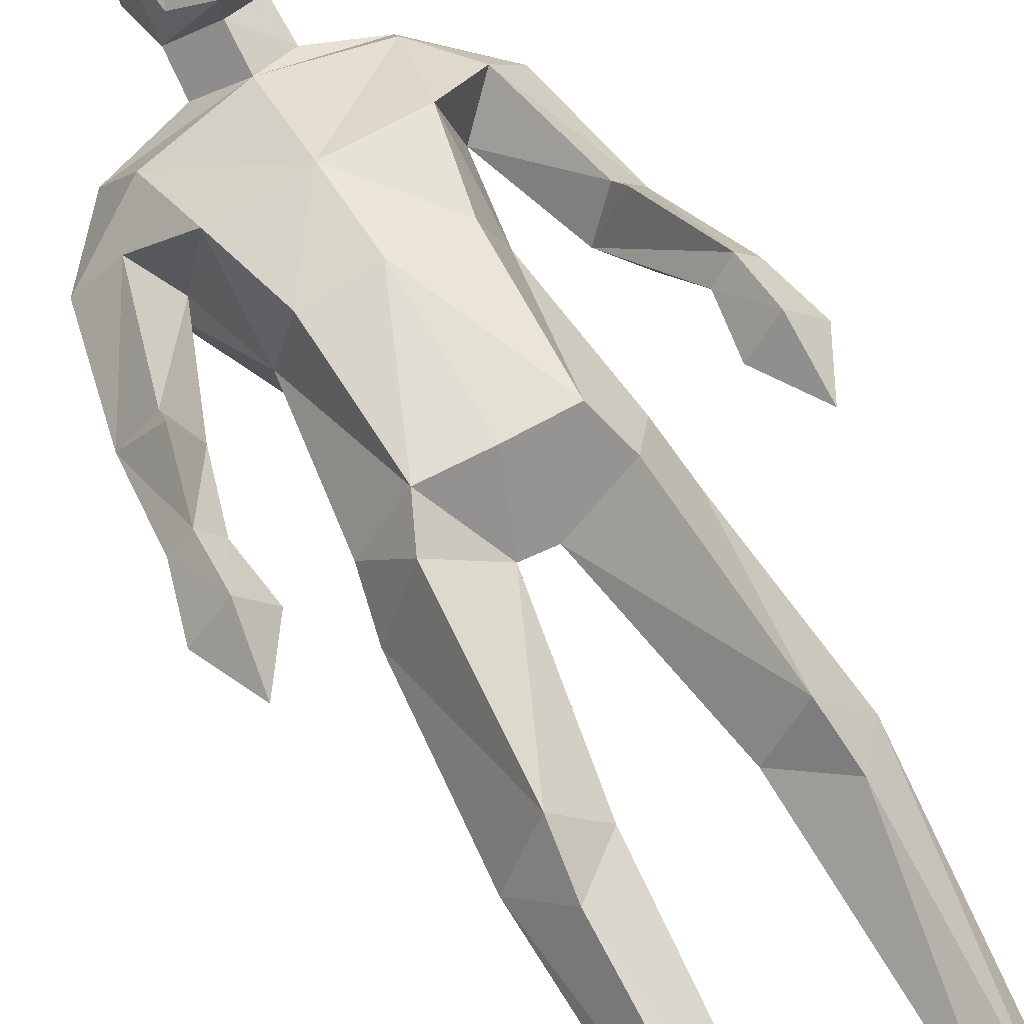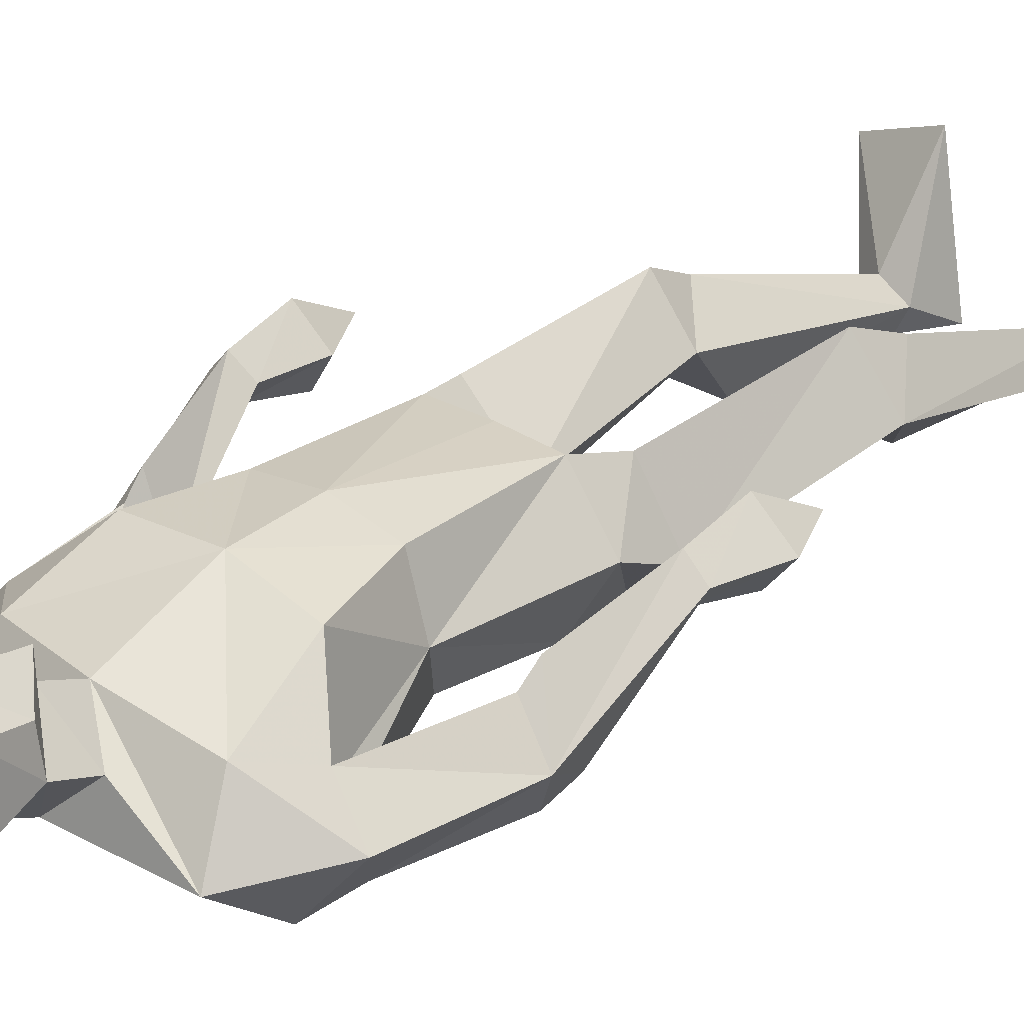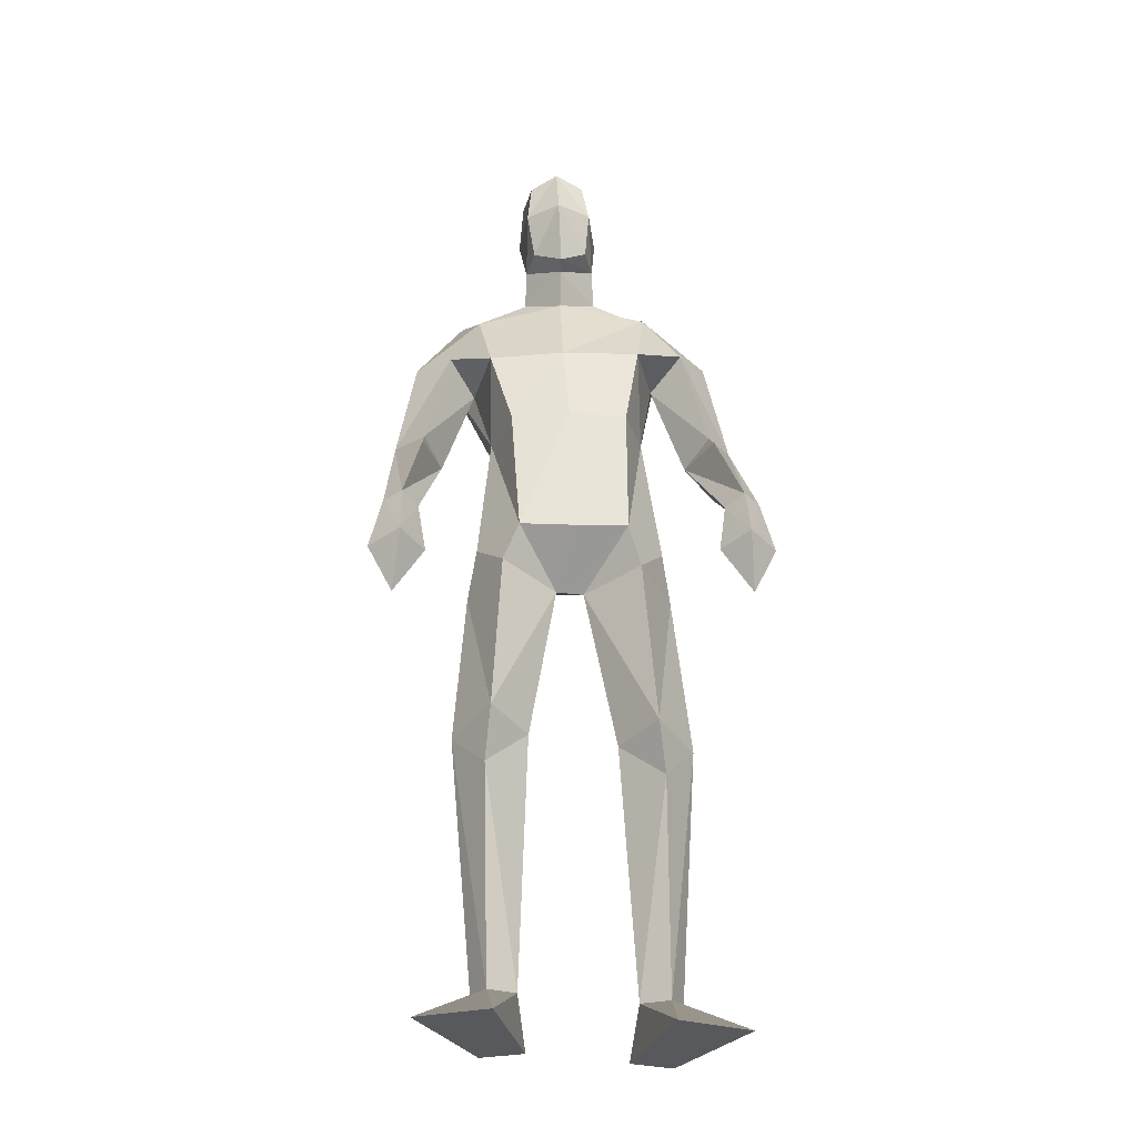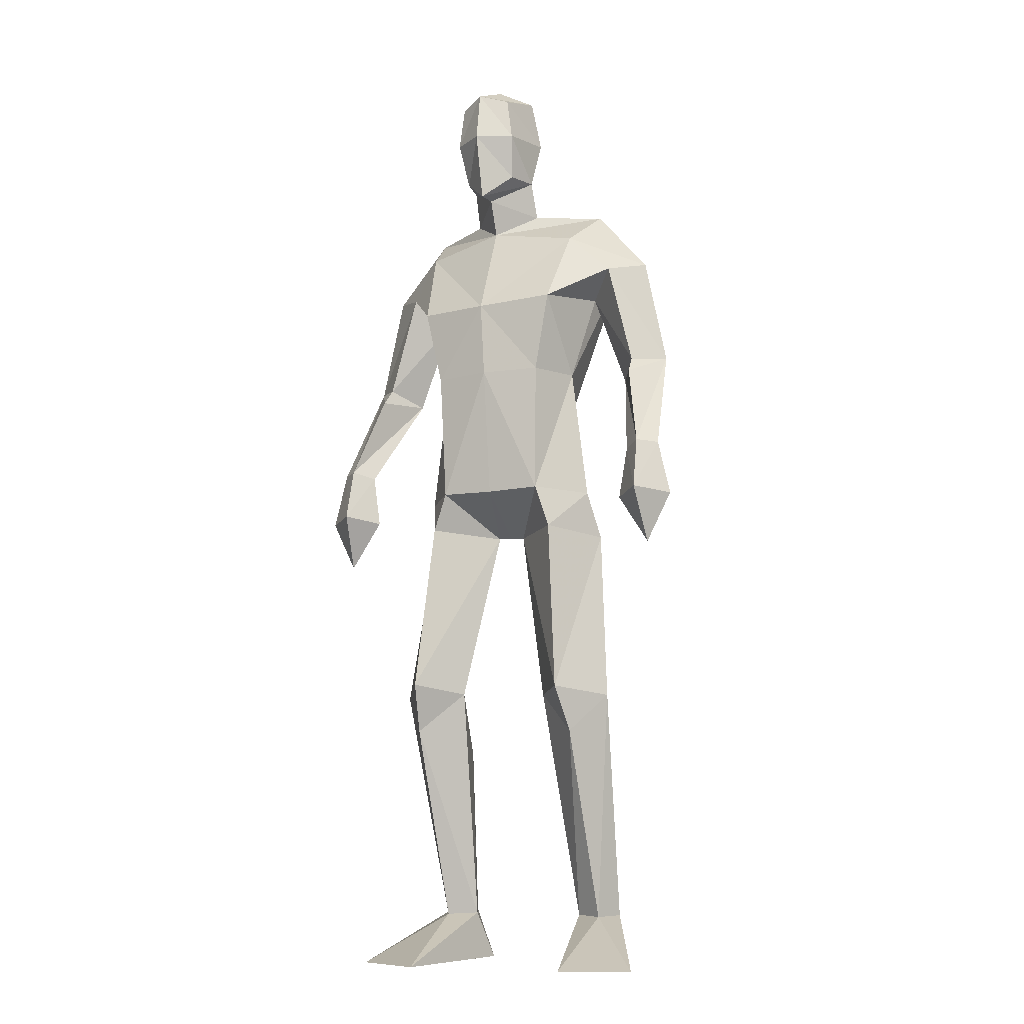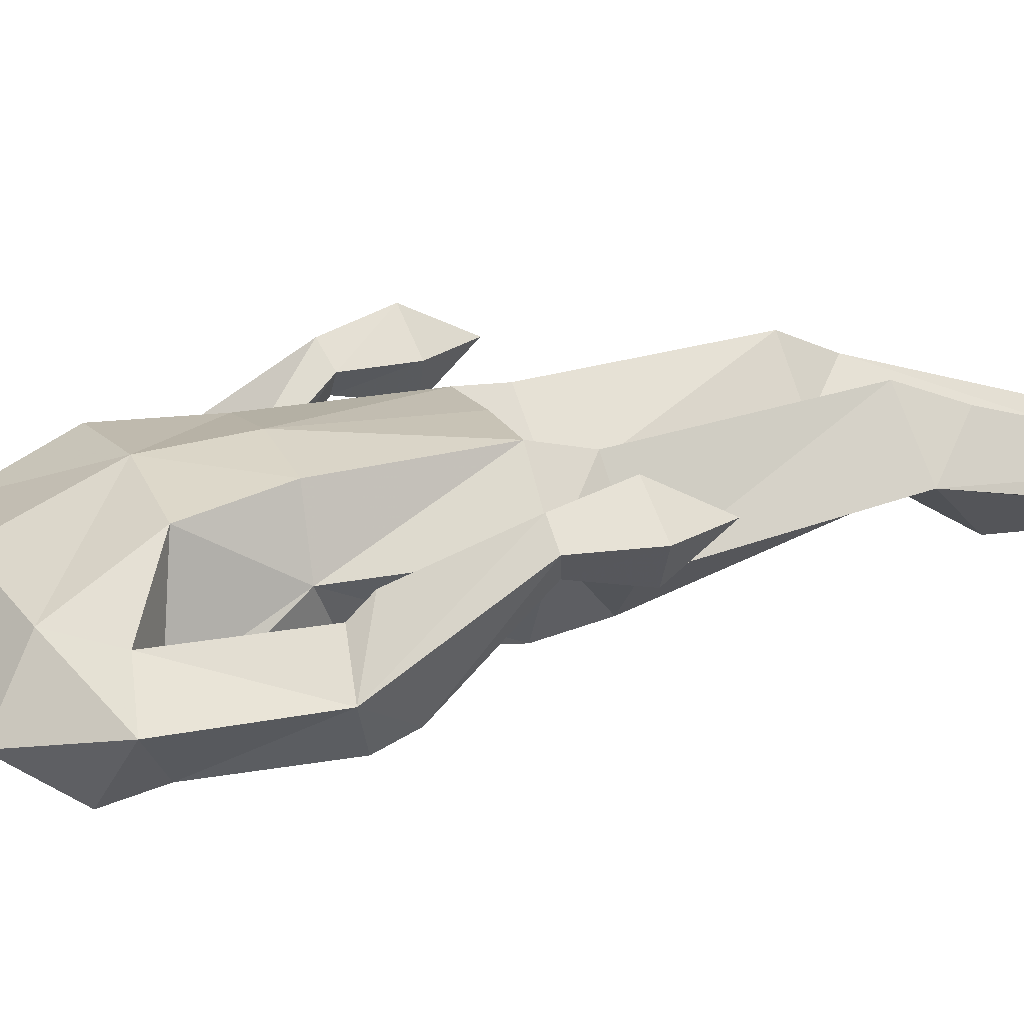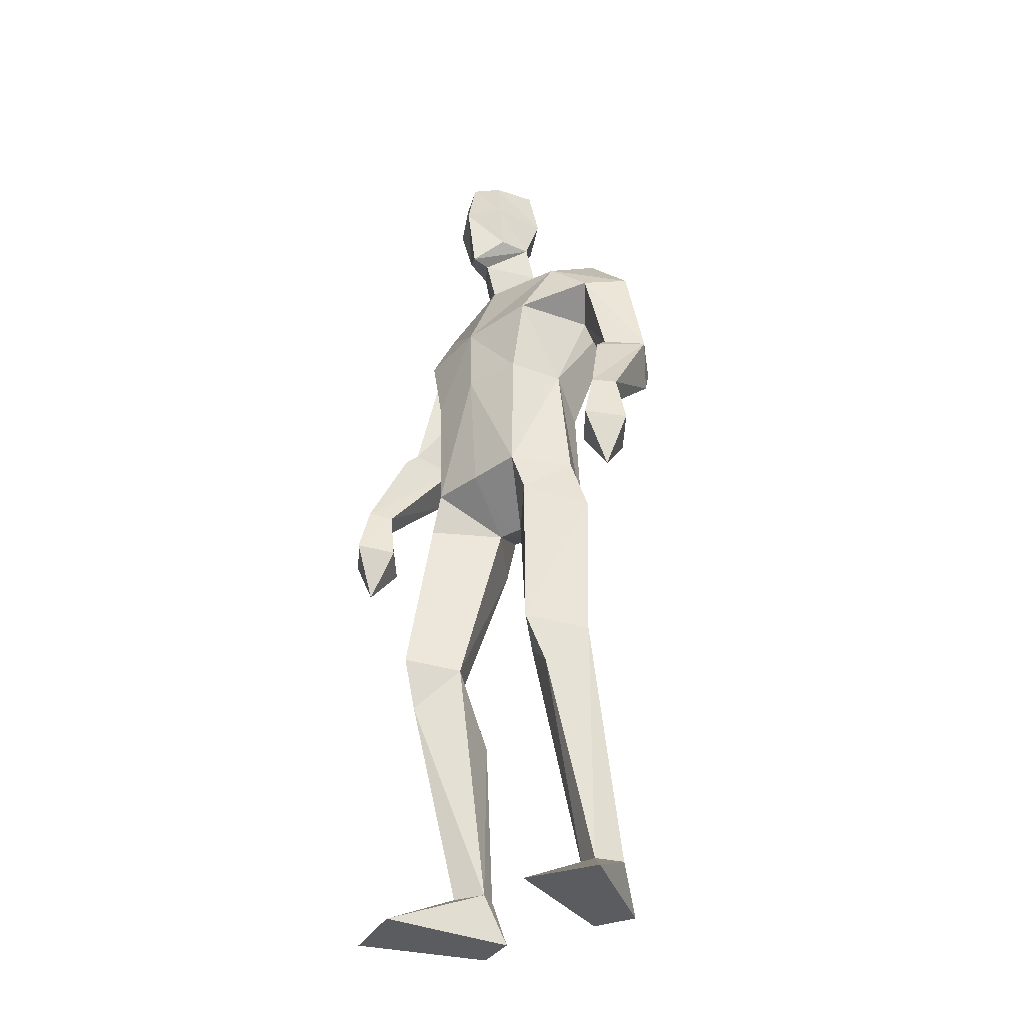
<metadata>
{"format":"obj","ext":"obj","renderer":"f3d","projection":"perspective","resolution":1024,"background":"white","views":[{"elev":64.6,"azim":-27.0,"up":"+Z"},{"elev":25.8,"azim":-135.5,"up":"+Z"},{"elev":-30.3,"azim":-6.2,"up":"+Y"},{"elev":-8.2,"azim":22.8,"up":"+Y"},{"elev":17.0,"azim":-111.0,"up":"+Z"},{"elev":-34.8,"azim":40.8,"up":"+Y"}]}
</metadata>
<code>
v -0.2339 -0.001145 0.2383
v -0.2122 0.6241 0.03775
v -0.2472 0.6601 0.1971
v -0.224 1.041 0.1403
v -0.1694 1.845 -0.01015
v -0.0919 1.797 0.06471
v -0.1057 2.029 0.1593
v -0.1571 1.928 0.08785
v -0.1667 2.123 0.09648
v -0.1778 2.143 -0.009071
v -0.1087 2.144 0.1311
v -0.08723 2.039 -0.08195
v -0.1696 1.926 0.01437
v -0.1761 2.028 0.1053
v -0.1846 2.032 -0.02406
v -0.09392 1.878 0.09317
v -0.07929 1.871 -0.09062
v -0.1886 0.1156 -0.05048
v -0.1458 0.00344 -0.05196
v -0.3865 -0.001146 0.1695
v -0.2613 0.1088 -0.0319
v -0.238 0.001906 -0.085
v -0.1971 0.4975 -0.03715
v -0.1601 0.6389 0.1009
v -0.32 0.63 0.07358
v -0.1736 1.112 -0.1161
v -0.2909 1.012 -0.004388
v -0.1803 1 -0.09188
v -0.1896 1.126 0.1519
v -0.2748 1.118 0.03258
v -0.2545 0.5492 0.1557
v -0.1681 0.1113 -0.000413
v -0.2329 0.1081 0.02827
v -0.06125 1.117 -0.1413
v -0.0953 1.025 0.03059
v -0.4272 1.342 -0.108
v -0.4112 1.186 0.1013
v -0.4495 1.2 0.1418
v -0.4062 1.39 0.05891
v -0.4184 1.405 -0.1381
v -0.467 1.436 -0.05831
v -0.3471 1.666 -7e-06
v -0.4024 1.427 0.02194
v -0.5183 1.072 0.1078
v -0.4611 0.9606 0.113
v -0.4507 1.181 0.05961
v -0.392 1.07 0.1081
v -0.4502 1.057 0.03443
v -0.4893 1.197 0.102
v -0.4506 1.084 0.1759
v -0.3565 1.396 -0.06344
v -0.3604 1.625 -0.1619
v -0.2813 1.761 0.01885
v -0.4236 1.681 -0.07962
v -0.2841 1.613 -0.07815
v -0.2464 1.414 0.0163
v -0.3294 1.711 -0.1946
v -0.06543 1.362 -0.09535
v -0.259 1.592 0.117
v -0.2096 1.417 0.1396
v -0.1959 1.359 -0.0866
v -0.3156 1.836 -0.1093
v 0.2829 -0.000418 0.1562
v 0.1234 -0.000367 0.2069
v 0.03395 0.6358 0.06794
v 0.09451 0.6267 0.01096
v 0.1065 0.6522 0.1766
v 0.164 1.02 0.01076
v 0.06383 1.365 -0.07434
v 0.05114 1.117 -0.1096
v -0.004769 1.849 0.005014
v -0.04432 2.128 0.106
v -0.1018 2.189 0.01632
v -0.09005 2.113 -0.0894
v -0.0189 2.15 0.00331
v -0.08711 1.979 -0.04549
v 0.000263 2.04 -0.009669
v -0.02781 2.034 0.1169
v -0.03473 1.933 0.09745
v -0.09758 1.878 0.141
v -0.01063 1.932 0.0269
v 0.07008 0.002008 -0.09077
v 0.1796 0.11 -0.0615
v 0.08482 0.1104 -0.03629
v 0.1653 0.001709 -0.1135
v 0.1962 0.6334 0.06196
v 0.1425 1.126 0.0463
v 0.06299 1.008 -0.0892
v 0.05113 1.131 0.1592
v 0.08014 1.038 0.1486
v 0.1465 0.1087 -0.002691
v 0.1257 0.5485 0.1304
v 0.09047 0.4963 -0.0675
v 0.1085 0.1147 -0.08457
v -0.03389 1.025 0.02757
v -0.06849 1.126 0.1583
v -0.06462 1.025 0.02924
v 0.2868 1.365 -0.0822
v 0.2654 1.415 0.08427
v 0.2686 1.708 -0.04157
v 0.137 1.627 -0.03366
v 0.2067 1.65 -0.1225
v 0.1999 1.685 0.04208
v 0.2604 1.451 0.04657
v 0.3168 1.111 0.206
v 0.3295 0.9873 0.1451
v 0.2579 1.095 0.139
v 0.3841 1.1 0.1374
v 0.3157 1.082 0.06501
v 0.3526 1.224 0.1299
v 0.314 1.207 0.08823
v 0.3129 1.227 0.17
v 0.2746 1.212 0.1301
v 0.2145 1.415 -0.03716
v 0.2735 1.429 -0.1136
v 0.3225 1.462 -0.03533
v 0.08074 1.605 0.1509
v 0.1065 1.767 0.06317
v 0.1612 1.718 -0.1498
v 0.138 1.852 -0.07167
v 0.05054 1.424 0.1538
v 0.1006 1.424 0.03549
v -0.09419 1.592 0.156
v -0.08062 1.421 0.1672
v -0.06249 1.718 -0.1838
f 20 1 33
f 27 28 2
f 27 2 25
f 28 35 24
f 28 24 2
f 35 4 3
f 35 3 24
f 4 27 3
f 3 27 25
f 61 58 26
f 26 58 34
f 5 62 6
f 6 62 53
f 7 14 8
f 7 8 80
f 11 9 14
f 11 14 7
f 73 10 11
f 11 10 9
f 74 10 73
f 10 74 12
f 10 12 15
f 15 12 76
f 15 76 13
f 14 15 13
f 14 13 8
f 9 10 15
f 9 15 14
f 8 13 80
f 80 13 16
f 5 17 62
f 13 76 17
f 13 17 5
f 16 13 5
f 16 5 6
f 32 19 18
f 21 20 33
f 32 1 19
f 22 20 21
f 18 19 22
f 33 1 32
f 18 22 21
f 22 19 20
f 20 19 1
f 2 23 25
f 24 23 2
f 25 31 3
f 3 31 24
f 30 26 28
f 30 28 27
f 35 28 26
f 29 30 4
f 4 30 27
f 29 4 35
f 24 31 32
f 32 31 33
f 31 25 33
f 33 25 21
f 23 24 32
f 23 32 18
f 25 23 18
f 25 18 21
f 26 34 35
f 35 34 97
f 96 29 35
f 96 35 97
f 36 51 37
f 36 37 46
f 41 36 49
f 49 36 46
f 39 41 38
f 38 41 49
f 51 39 38
f 51 38 37
f 54 52 41
f 41 52 40
f 52 55 40
f 40 55 51
f 42 54 41
f 42 41 43
f 55 42 43
f 55 43 51
f 44 45 50
f 50 45 47
f 48 45 44
f 47 45 48
f 49 46 44
f 44 46 48
f 46 37 47
f 46 47 48
f 38 49 50
f 50 49 44
f 37 38 50
f 37 50 47
f 43 39 51
f 41 39 43
f 51 36 40
f 40 36 41
f 55 59 42
f 42 59 53
f 55 52 57
f 62 57 54
f 54 57 52
f 53 62 54
f 53 54 42
f 60 56 29
f 29 56 30
f 55 57 56
f 56 57 61
f 59 55 56
f 59 56 60
f 57 125 58
f 57 58 61
f 123 59 60
f 123 60 124
f 124 60 29
f 124 29 96
f 6 53 123
f 123 53 59
f 56 61 26
f 56 26 30
f 62 17 125
f 62 125 57
f 63 91 64
f 88 68 66
f 66 68 86
f 95 88 65
f 65 88 66
f 90 95 67
f 67 95 65
f 68 90 67
f 68 67 86
f 58 69 70
f 58 70 34
f 120 71 6
f 120 6 118
f 78 7 79
f 79 7 80
f 72 11 78
f 78 11 7
f 75 73 11
f 75 11 72
f 74 73 75
f 74 75 12
f 12 75 77
f 12 77 76
f 76 77 81
f 77 78 81
f 81 78 79
f 75 72 77
f 77 72 78
f 81 79 80
f 81 80 16
f 71 120 17
f 76 81 17
f 17 81 71
f 81 16 71
f 71 16 6
f 84 94 82
f 83 91 63
f 84 82 64
f 85 83 63
f 94 85 82
f 91 84 64
f 94 83 85
f 82 85 63
f 82 63 64
f 66 86 93
f 65 66 93
f 86 67 92
f 67 65 92
f 70 87 88
f 88 87 68
f 95 70 88
f 87 89 90
f 87 90 68
f 89 95 90
f 92 65 84
f 92 84 91
f 86 92 91
f 86 91 83
f 65 93 84
f 84 93 94
f 93 86 94
f 94 86 83
f 34 70 95
f 34 95 97
f 89 96 97
f 89 97 95
f 114 98 113
f 113 98 111
f 98 116 110
f 98 110 111
f 116 99 112
f 116 112 110
f 99 114 112
f 112 114 113
f 102 100 116
f 102 116 115
f 101 102 115
f 101 115 114
f 100 103 116
f 116 103 104
f 103 101 104
f 104 101 114
f 108 105 106
f 105 107 106
f 109 108 106
f 107 109 106
f 111 110 108
f 111 108 109
f 113 111 107
f 107 111 109
f 110 112 105
f 110 105 108
f 112 113 105
f 105 113 107
f 104 114 99
f 116 104 99
f 114 115 98
f 115 116 98
f 101 103 117
f 103 118 117
f 101 119 102
f 119 120 100
f 119 100 102
f 120 118 100
f 100 118 103
f 122 121 89
f 122 89 87
f 119 101 122
f 119 122 69
f 101 117 122
f 122 117 121
f 125 119 58
f 58 119 69
f 117 123 121
f 121 123 124
f 121 124 89
f 89 124 96
f 118 6 123
f 118 123 117
f 69 122 70
f 70 122 87
f 17 120 125
f 125 120 119

</code>
